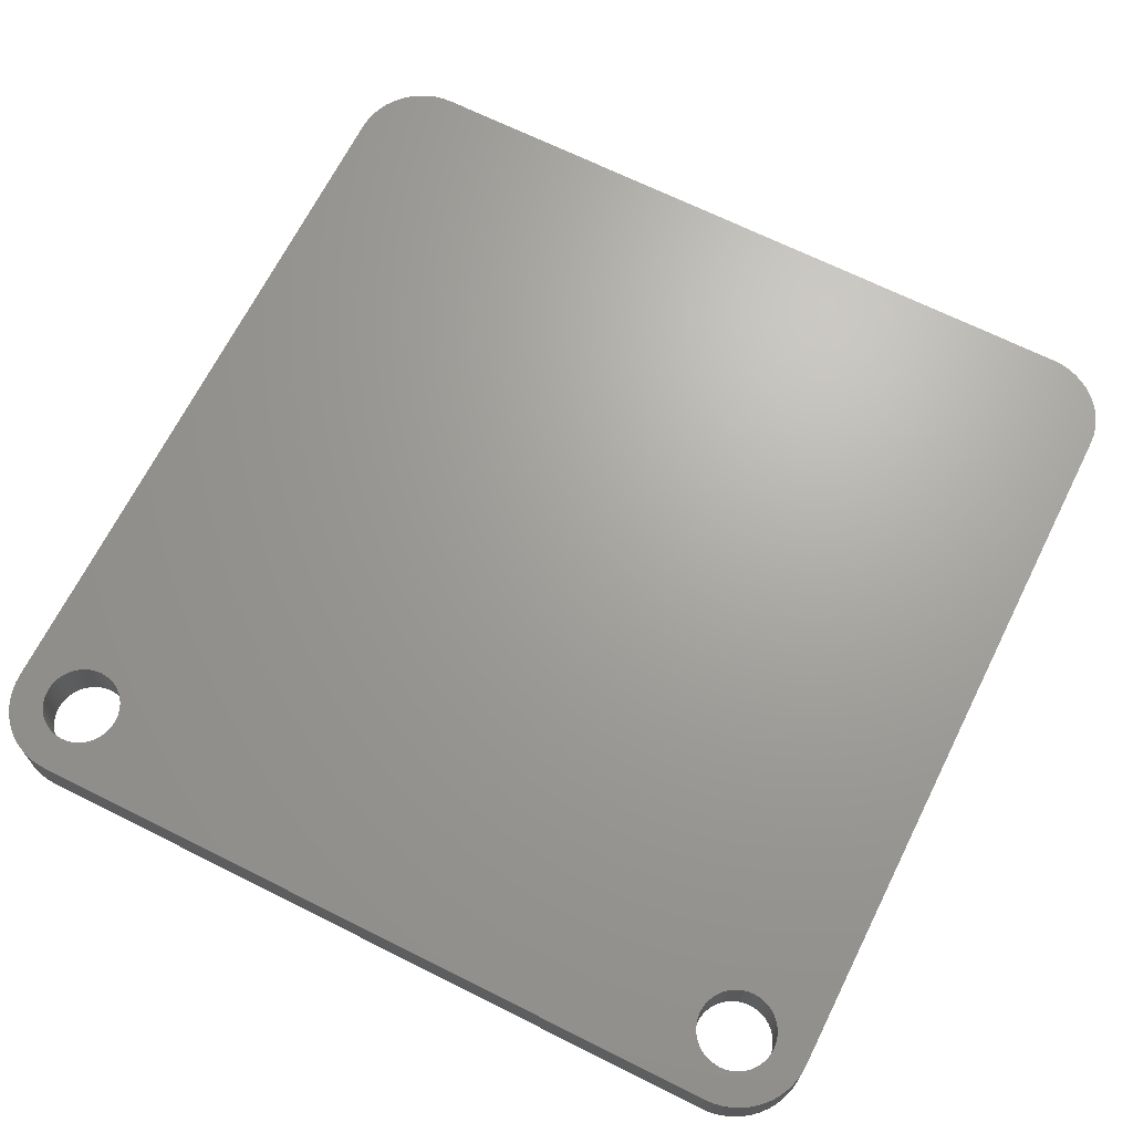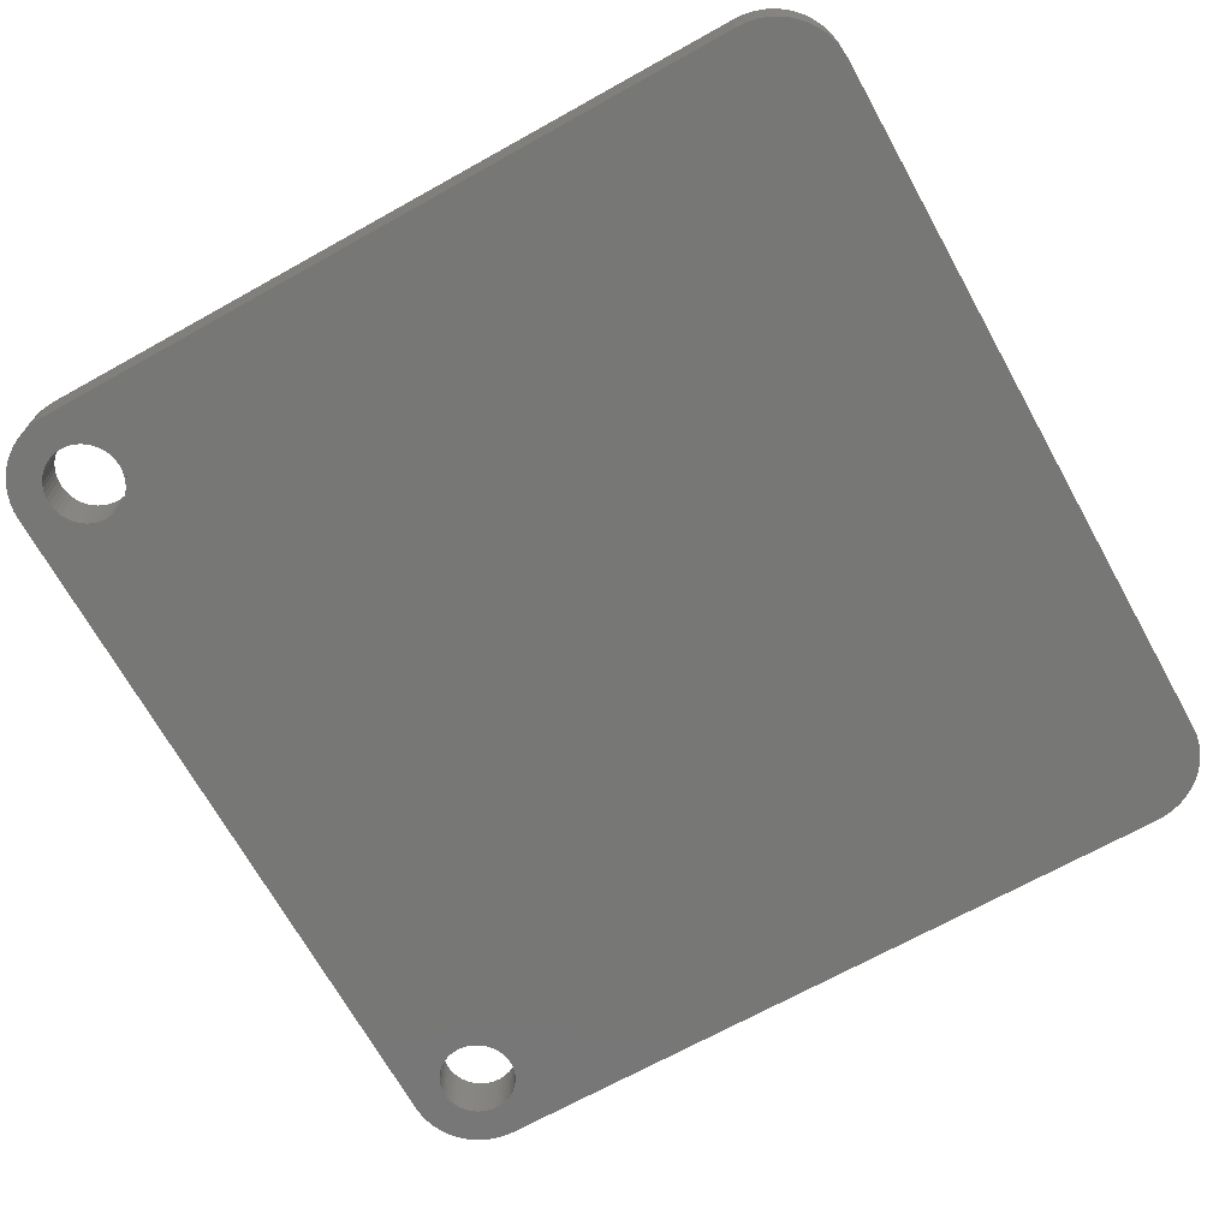
<metadata>
{"format":"stl","ext":"stl","renderer":"f3d","projection":"perspective","resolution":1024,"background":"white","views":[{"elev":67.9,"azim":26.6,"up":"+Y"},{"elev":-69.4,"azim":119.1,"up":"+Y"}]}
</metadata>
<code>
# stl→obj: 397 verts, 782 faces
v -1.513 0 11.25
v -1.969 0 10.79
v -2.014 0 10.96
v -1.969 0 11.13
v -1.847 0 11.25
v -1.68 0 11.29
v -1.346 0 10.96
v -1.391 0 10.79
v -1.513 0 10.67
v -1.68 0 10.63
v -1.847 0 10.67
v -0.16 0 10.4
v -0.2 0 10.24
v -0.48 0 9.92
v -2.88 0 8.56
v -0.16 0 11.64
v -0.16 0 13.24
v -0.16 0 12.04
v -0.28 0 13.4
v -0.4 0 13.4
v -2.88 0 11.96
v -3.04 0 11.84
v -3.16 0 11.52
v -3.16 0 8.72
v -3.12 0 8.56
v -3 0 8.52
v -0.28 0 10.08
v -0.2 0 13.36
v -3.12 0 11.72
v 0 0 9.96
v 0.16 0 13.24
v -0.2 0 9.72
v 2.014 0 10.96
v 1.969 0 10.79
v 1.513 0 11.25
v 1.969 0 11.13
v 1.847 0 11.25
v 1.68 0 11.29
v 1.391 0 10.79
v 1.346 0 10.96
v 1.513 0 10.67
v 1.68 0 10.63
v 1.847 0 10.67
v 0.48 0 9.92
v 0.2 0 10.24
v 0.16 0 10.4
v 2.88 0 8.56
v 0.16 0 11.64
v 0.16 0 12.04
v 0.28 0 13.4
v 0.4 0 13.4
v 2.88 0 11.96
v 3.04 0 11.84
v 3.16 0 11.52
v 3.16 0 8.72
v 3.12 0 8.56
v 3 0 8.52
v 0.28 0 10.08
v 0.2 0 13.36
v 3.12 0 11.72
v 0.2 0 9.72
v 0 0 9.76
v 0 0 6.48
v -0.2 0 6.52
v -2.72 0 7.92
v -2.72 0 8.24
v -2.8 0 8
v -2.8 0 8.12
v 2.72 0 7.92
v 0.2 0 6.52
v 2.72 0 8.24
v 2.8 0 8
v 2.8 0 8.12
v -3.6 0 6.4
v -3.6 0 13.6
v 3.6 0 13.6
v 3.6 0 6.4
v 13.27 -1.8 12.17
v 13.28 0 12
v 13.28 -1.8 12
v 13.27 0 12.17
v 13.24 -1.8 12.33
v 13.24 0 12.33
v 13.18 -1.8 12.49
v 13.18 0 12.49
v 13.11 -1.8 12.64
v 13.11 0 12.64
v 13.02 -1.8 12.78
v 13.02 0 12.78
v 12.91 -1.8 12.91
v 12.91 0 12.91
v 12.78 -1.8 13.02
v 12.78 0 13.02
v 12.64 -1.8 13.11
v 12.64 0 13.11
v 12.49 -1.8 13.18
v 12.49 0 13.18
v 12.33 -1.8 13.24
v 12.33 0 13.24
v 12.17 -1.8 13.27
v 12.17 0 13.27
v 12 -1.8 13.28
v 12 0 13.28
v 11.83 -1.8 13.27
v 11.83 0 13.27
v 11.67 -1.8 13.24
v 11.67 0 13.24
v 11.51 -1.8 13.18
v 11.51 0 13.18
v 11.36 -1.8 13.11
v 11.36 0 13.11
v 11.22 -1.8 13.02
v 11.22 0 13.02
v 11.09 -1.8 12.91
v 11.09 0 12.91
v 10.98 -1.8 12.78
v 10.98 0 12.78
v 10.89 -1.8 12.64
v 10.89 0 12.64
v 10.82 -1.8 12.49
v 10.82 0 12.49
v 10.76 -1.8 12.33
v 10.76 0 12.33
v 10.73 -1.8 12.17
v 10.73 0 12.17
v 10.72 -1.8 12
v 10.72 0 12
v 10.73 -1.8 11.83
v 10.73 0 11.83
v 10.76 -1.8 11.67
v 10.76 0 11.67
v 10.82 -1.8 11.51
v 10.82 0 11.51
v 10.89 -1.8 11.36
v 10.89 0 11.36
v 10.98 -1.8 11.22
v 10.98 0 11.22
v 11.09 -1.8 11.09
v 11.09 0 11.09
v 11.22 -1.8 10.98
v 11.22 0 10.98
v 11.36 -1.8 10.89
v 11.36 0 10.89
v 11.51 -1.8 10.82
v 11.51 0 10.82
v 11.67 -1.8 10.76
v 11.67 0 10.76
v 11.83 -1.8 10.73
v 11.83 0 10.73
v 12 -1.8 10.72
v 12 0 10.72
v 12.17 -1.8 10.73
v 12.17 0 10.73
v 12.33 -1.8 10.76
v 12.33 0 10.76
v 12.49 -1.8 10.82
v 12.49 0 10.82
v 12.64 -1.8 10.89
v 12.64 0 10.89
v 12.78 -1.8 10.98
v 12.78 0 10.98
v 12.91 -1.8 11.09
v 12.91 0 11.09
v 13.02 -1.8 11.22
v 13.02 0 11.22
v 13.11 -1.8 11.36
v 13.11 0 11.36
v 13.18 -1.8 11.51
v 13.18 0 11.51
v 13.24 -1.8 11.67
v 13.24 0 11.67
v 13.27 -1.8 11.83
v 13.27 0 11.83
v 14.38 -1.8 12.31
v 14.4 -1.8 12
v 14.4 0 12
v 14.38 0 12.31
v 14.32 -1.8 12.62
v 14.32 0 12.62
v 14.22 -1.8 12.92
v 14.22 0 12.92
v 14.08 -1.8 13.2
v 14.08 0 13.2
v 13.9 -1.8 13.46
v 13.9 0 13.46
v 13.7 -1.8 13.7
v 13.7 0 13.7
v 13.46 -1.8 13.9
v 13.46 0 13.9
v 13.2 -1.8 14.08
v 13.2 0 14.08
v 12.92 -1.8 14.22
v 12.92 0 14.22
v 12.62 -1.8 14.32
v 12.62 0 14.32
v 12.31 -1.8 14.38
v 12.31 0 14.38
v 12 -1.8 14.4
v 12 0 14.4
v 13.28 -1.8 10.72
v 10.72 -1.8 10.72
v 10.72 -1.8 13.28
v 13.28 -1.8 13.28
v 13.28 0 10.72
v 10.72 0 10.72
v 10.72 0 13.28
v 13.28 0 13.28
v 14.38 -1.8 -12.31
v 14.4 0 -12
v 14.4 -1.8 -12
v 14.38 0 -12.31
v 14.32 -1.8 -12.62
v 14.32 0 -12.62
v 14.22 -1.8 -12.92
v 14.22 0 -12.92
v 14.08 -1.8 -13.2
v 14.08 0 -13.2
v 13.9 -1.8 -13.46
v 13.9 0 -13.46
v 13.7 -1.8 -13.7
v 13.7 0 -13.7
v 13.46 -1.8 -13.9
v 13.46 0 -13.9
v 13.2 -1.8 -14.08
v 13.2 0 -14.08
v 12.92 -1.8 -14.22
v 12.92 0 -14.22
v 12.62 -1.8 -14.32
v 12.62 0 -14.32
v 12.31 -1.8 -14.38
v 12.31 0 -14.38
v 12 -1.8 -14.4
v 12 0 -14.4
v -13.27 -1.8 12.17
v -13.28 -1.8 12
v -13.28 0 12
v -13.27 0 12.17
v -13.24 -1.8 12.33
v -13.24 0 12.33
v -13.18 -1.8 12.49
v -13.18 0 12.49
v -13.11 -1.8 12.64
v -13.11 0 12.64
v -13.02 -1.8 12.78
v -13.02 0 12.78
v -12.91 -1.8 12.91
v -12.91 0 12.91
v -12.78 -1.8 13.02
v -12.78 0 13.02
v -12.64 -1.8 13.11
v -12.64 0 13.11
v -12.49 -1.8 13.18
v -12.49 0 13.18
v -12.33 -1.8 13.24
v -12.33 0 13.24
v -12.17 -1.8 13.27
v -12.17 0 13.27
v -12 -1.8 13.28
v -12 0 13.28
v -11.83 -1.8 13.27
v -11.83 0 13.27
v -11.67 -1.8 13.24
v -11.67 0 13.24
v -11.51 -1.8 13.18
v -11.51 0 13.18
v -11.36 -1.8 13.11
v -11.36 0 13.11
v -11.22 -1.8 13.02
v -11.22 0 13.02
v -11.09 -1.8 12.91
v -11.09 0 12.91
v -10.98 -1.8 12.78
v -10.98 0 12.78
v -10.89 -1.8 12.64
v -10.89 0 12.64
v -10.82 -1.8 12.49
v -10.82 0 12.49
v -10.76 -1.8 12.33
v -10.76 0 12.33
v -10.73 -1.8 12.17
v -10.73 0 12.17
v -10.72 -1.8 12
v -10.72 0 12
v -10.73 -1.8 11.83
v -10.73 0 11.83
v -10.76 -1.8 11.67
v -10.76 0 11.67
v -10.82 -1.8 11.51
v -10.82 0 11.51
v -10.89 -1.8 11.36
v -10.89 0 11.36
v -10.98 -1.8 11.22
v -10.98 0 11.22
v -11.09 -1.8 11.09
v -11.09 0 11.09
v -11.22 -1.8 10.98
v -11.22 0 10.98
v -11.36 -1.8 10.89
v -11.36 0 10.89
v -11.51 -1.8 10.82
v -11.51 0 10.82
v -11.67 -1.8 10.76
v -11.67 0 10.76
v -11.83 -1.8 10.73
v -11.83 0 10.73
v -12 -1.8 10.72
v -12 0 10.72
v -12.17 -1.8 10.73
v -12.17 0 10.73
v -12.33 -1.8 10.76
v -12.33 0 10.76
v -12.49 -1.8 10.82
v -12.49 0 10.82
v -12.64 -1.8 10.89
v -12.64 0 10.89
v -12.78 -1.8 10.98
v -12.78 0 10.98
v -12.91 -1.8 11.09
v -12.91 0 11.09
v -13.02 -1.8 11.22
v -13.02 0 11.22
v -13.11 -1.8 11.36
v -13.11 0 11.36
v -13.18 -1.8 11.51
v -13.18 0 11.51
v -13.24 -1.8 11.67
v -13.24 0 11.67
v -13.27 -1.8 11.83
v -13.27 0 11.83
v -14.38 -1.8 12.31
v -14.4 0 12
v -14.4 -1.8 12
v -14.38 0 12.31
v -14.32 -1.8 12.62
v -14.32 0 12.62
v -14.22 -1.8 12.92
v -14.22 0 12.92
v -14.08 -1.8 13.2
v -14.08 0 13.2
v -13.9 -1.8 13.46
v -13.9 0 13.46
v -13.7 -1.8 13.7
v -13.7 0 13.7
v -13.46 -1.8 13.9
v -13.46 0 13.9
v -13.2 -1.8 14.08
v -13.2 0 14.08
v -12.92 -1.8 14.22
v -12.92 0 14.22
v -12.62 -1.8 14.32
v -12.62 0 14.32
v -12.31 -1.8 14.38
v -12.31 0 14.38
v -12 -1.8 14.4
v -12 0 14.4
v -13.28 -1.8 10.72
v -10.72 -1.8 10.72
v -10.72 -1.8 13.28
v -13.28 -1.8 13.28
v -13.28 0 10.72
v -10.72 0 10.72
v -10.72 0 13.28
v -13.28 0 13.28
v -14.38 -1.8 -12.31
v -14.4 -1.8 -12
v -14.4 0 -12
v -14.38 0 -12.31
v -14.32 -1.8 -12.62
v -14.32 0 -12.62
v -14.22 -1.8 -12.92
v -14.22 0 -12.92
v -14.08 -1.8 -13.2
v -14.08 0 -13.2
v -13.9 -1.8 -13.46
v -13.9 0 -13.46
v -13.7 -1.8 -13.7
v -13.7 0 -13.7
v -13.46 -1.8 -13.9
v -13.46 0 -13.9
v -13.2 -1.8 -14.08
v -13.2 0 -14.08
v -12.92 -1.8 -14.22
v -12.92 0 -14.22
v -12.62 -1.8 -14.32
v -12.62 0 -14.32
v -12.31 -1.8 -14.38
v -12.31 0 -14.38
v -12 -1.8 -14.4
v -12 0 -14.4
v -10.32 -1.8 8.91
v -2.97 -1.8 1.556
v -1.556 -1.8 2.97
v -8.91 -1.8 10.32
v 10.32 -1.8 8.91
v 8.91 -1.8 10.32
v 1.556 -1.8 2.97
v 2.97 -1.8 1.556
f 1 2 3
f 3 4 1
f 1 4 5
f 5 6 1
f 1 7 8
f 8 9 1
f 1 9 10
f 10 11 1
f 11 2 1
f 12 13 14
f 14 15 12
f 12 15 9
f 9 8 12
f 16 12 8
f 8 7 16
f 17 18 1
f 1 19 17
f 20 19 1
f 1 6 20
f 21 20 6
f 6 5 21
f 22 21 5
f 5 4 22
f 23 22 4
f 4 3 23
f 24 23 3
f 3 2 24
f 25 24 2
f 2 26 25
f 26 2 11
f 11 15 26
f 15 11 10
f 15 10 9
f 16 7 1
f 1 18 16
f 14 13 27
f 17 19 28
f 23 29 22
f 14 27 30
f 30 27 13
f 30 13 12
f 30 12 16
f 30 16 18
f 30 18 17
f 17 31 30
f 15 14 30
f 30 32 15
f 33 34 35
f 35 36 33
f 37 36 35
f 35 38 37
f 39 40 35
f 35 41 39
f 42 41 35
f 35 43 42
f 43 35 34
f 44 45 46
f 46 47 44
f 41 47 46
f 46 39 41
f 39 46 48
f 48 40 39
f 35 49 31
f 31 50 35
f 35 50 51
f 51 38 35
f 38 51 52
f 52 37 38
f 37 52 53
f 53 36 37
f 36 53 54
f 54 33 36
f 33 54 55
f 55 34 33
f 34 55 56
f 56 57 34
f 43 34 57
f 57 47 43
f 47 42 43
f 47 41 42
f 35 40 48
f 48 49 35
f 44 58 45
f 31 59 50
f 54 53 60
f 44 30 58
f 30 45 58
f 30 46 45
f 30 48 46
f 30 49 48
f 30 31 49
f 30 44 47
f 47 61 30
f 62 63 64
f 64 32 62
f 32 64 65
f 65 66 32
f 66 65 67
f 67 68 66
f 69 70 61
f 61 71 69
f 72 69 71
f 71 73 72
f 70 63 62
f 62 61 70
f 74 65 64
f 74 67 65
f 67 74 25
f 25 68 67
f 74 24 25
f 23 24 74
f 74 75 23
f 23 75 29
f 29 75 22
f 22 75 21
f 21 75 20
f 19 20 75
f 50 19 75
f 75 76 50
f 51 50 76
f 52 51 76
f 53 52 76
f 60 53 76
f 54 60 76
f 74 64 63
f 77 74 63
f 77 63 70
f 77 70 69
f 77 69 72
f 56 77 72
f 72 73 56
f 77 56 55
f 77 55 54
f 54 76 77
f 57 56 73
f 73 71 57
f 71 47 57
f 71 61 47
f 61 62 30
f 32 30 62
f 66 15 32
f 26 15 66
f 66 68 26
f 68 25 26
f 19 50 59
f 59 28 19
f 28 59 31
f 31 17 28
f 78 79 80
f 79 78 81
f 82 81 78
f 81 82 83
f 84 83 82
f 83 84 85
f 86 85 84
f 85 86 87
f 88 87 86
f 87 88 89
f 90 89 88
f 89 90 91
f 92 91 90
f 91 92 93
f 94 93 92
f 93 94 95
f 96 95 94
f 95 96 97
f 98 97 96
f 97 98 99
f 100 99 98
f 99 100 101
f 102 101 100
f 101 102 103
f 104 103 102
f 103 104 105
f 106 105 104
f 105 106 107
f 108 107 106
f 107 108 109
f 110 109 108
f 109 110 111
f 112 111 110
f 111 112 113
f 114 113 112
f 113 114 115
f 116 115 114
f 115 116 117
f 118 117 116
f 117 118 119
f 120 119 118
f 119 120 121
f 122 121 120
f 121 122 123
f 124 123 122
f 123 124 125
f 126 125 124
f 125 126 127
f 128 127 126
f 127 128 129
f 130 129 128
f 129 130 131
f 132 131 130
f 131 132 133
f 134 133 132
f 133 134 135
f 136 135 134
f 135 136 137
f 138 137 136
f 137 138 139
f 140 139 138
f 139 140 141
f 142 141 140
f 141 142 143
f 144 143 142
f 143 144 145
f 146 145 144
f 145 146 147
f 148 147 146
f 147 148 149
f 150 149 148
f 149 150 151
f 152 151 150
f 151 152 153
f 154 153 152
f 153 154 155
f 156 155 154
f 155 156 157
f 158 157 156
f 157 158 159
f 160 159 158
f 159 160 161
f 162 161 160
f 161 162 163
f 164 163 162
f 163 164 165
f 166 165 164
f 165 166 167
f 168 167 166
f 167 168 169
f 170 169 168
f 169 170 171
f 172 171 170
f 171 172 173
f 80 173 172
f 173 80 79
f 174 175 176
f 176 177 174
f 178 174 177
f 177 179 178
f 180 178 179
f 179 181 180
f 182 180 181
f 181 183 182
f 184 182 183
f 183 185 184
f 186 184 185
f 185 187 186
f 188 186 187
f 187 189 188
f 190 188 189
f 189 191 190
f 192 190 191
f 191 193 192
f 194 192 193
f 193 195 194
f 196 194 195
f 195 197 196
f 198 196 197
f 197 199 198
f 172 200 80
f 170 200 172
f 168 200 170
f 166 200 168
f 164 200 166
f 162 200 164
f 160 200 162
f 158 200 160
f 156 200 158
f 154 200 156
f 152 200 154
f 150 200 152
f 148 201 150
f 146 201 148
f 144 201 146
f 142 201 144
f 140 201 142
f 138 201 140
f 136 201 138
f 134 201 136
f 132 201 134
f 130 201 132
f 128 201 130
f 126 201 128
f 124 202 126
f 122 202 124
f 120 202 122
f 118 202 120
f 116 202 118
f 114 202 116
f 112 202 114
f 110 202 112
f 108 202 110
f 106 202 108
f 104 202 106
f 102 202 104
f 100 203 102
f 98 203 100
f 96 203 98
f 94 203 96
f 92 203 94
f 90 203 92
f 88 203 90
f 86 203 88
f 84 203 86
f 82 203 84
f 78 203 82
f 80 203 78
f 173 79 204
f 171 173 204
f 169 171 204
f 167 169 204
f 165 167 204
f 163 165 204
f 161 163 204
f 159 161 204
f 157 159 204
f 155 157 204
f 153 155 204
f 151 153 204
f 149 151 205
f 147 149 205
f 145 147 205
f 143 145 205
f 141 143 205
f 139 141 205
f 137 139 205
f 135 137 205
f 133 135 205
f 131 133 205
f 129 131 205
f 127 129 205
f 125 127 206
f 123 125 206
f 121 123 206
f 119 121 206
f 117 119 206
f 115 117 206
f 113 115 206
f 111 113 206
f 109 111 206
f 107 109 206
f 105 107 206
f 103 105 206
f 101 103 207
f 99 101 207
f 97 99 207
f 95 97 207
f 93 95 207
f 91 93 207
f 89 91 207
f 87 89 207
f 85 87 207
f 83 85 207
f 81 83 207
f 79 81 207
f 186 175 174
f 174 184 186
f 184 174 178
f 178 182 184
f 182 178 180
f 186 196 198
f 196 186 188
f 188 194 196
f 194 188 190
f 190 192 194
f 203 200 175
f 175 186 203
f 198 202 203
f 203 186 198
f 187 177 176
f 177 187 185
f 185 179 177
f 179 185 183
f 183 181 179
f 187 199 197
f 197 189 187
f 189 197 195
f 195 191 189
f 191 195 193
f 176 204 207
f 207 187 176
f 207 206 199
f 199 187 207
f 208 209 210
f 209 208 211
f 212 211 208
f 211 212 213
f 214 213 212
f 213 214 215
f 216 215 214
f 215 216 217
f 218 217 216
f 217 218 219
f 220 219 218
f 219 220 221
f 222 221 220
f 221 222 223
f 224 223 222
f 223 224 225
f 226 225 224
f 225 226 227
f 228 227 226
f 227 228 229
f 230 229 228
f 229 230 231
f 232 231 230
f 231 232 233
f 232 208 210
f 208 232 230
f 230 212 208
f 212 230 228
f 228 214 212
f 214 228 226
f 226 216 214
f 216 226 224
f 224 218 216
f 218 224 222
f 222 220 218
f 233 209 211
f 211 231 233
f 231 211 213
f 213 229 231
f 229 213 215
f 215 227 229
f 227 215 217
f 217 225 227
f 225 217 219
f 219 223 225
f 223 219 221
f 176 175 210
f 210 209 176
f 210 175 200
f 200 232 210
f 201 232 200
f 204 176 209
f 209 233 204
f 205 204 233
f 233 77 205
f 234 235 236
f 236 237 234
f 238 234 237
f 237 239 238
f 240 238 239
f 239 241 240
f 242 240 241
f 241 243 242
f 244 242 243
f 243 245 244
f 246 244 245
f 245 247 246
f 248 246 247
f 247 249 248
f 250 248 249
f 249 251 250
f 252 250 251
f 251 253 252
f 254 252 253
f 253 255 254
f 256 254 255
f 255 257 256
f 258 256 257
f 257 259 258
f 260 258 259
f 259 261 260
f 262 260 261
f 261 263 262
f 264 262 263
f 263 265 264
f 266 264 265
f 265 267 266
f 268 266 267
f 267 269 268
f 270 268 269
f 269 271 270
f 272 270 271
f 271 273 272
f 274 272 273
f 273 275 274
f 276 274 275
f 275 277 276
f 278 276 277
f 277 279 278
f 280 278 279
f 279 281 280
f 282 280 281
f 281 283 282
f 284 282 283
f 283 285 284
f 286 284 285
f 285 287 286
f 288 286 287
f 287 289 288
f 290 288 289
f 289 291 290
f 292 290 291
f 291 293 292
f 294 292 293
f 293 295 294
f 296 294 295
f 295 297 296
f 298 296 297
f 297 299 298
f 300 298 299
f 299 301 300
f 302 300 301
f 301 303 302
f 304 302 303
f 303 305 304
f 306 304 305
f 305 307 306
f 308 306 307
f 307 309 308
f 310 308 309
f 309 311 310
f 312 310 311
f 311 313 312
f 314 312 313
f 313 315 314
f 316 314 315
f 315 317 316
f 318 316 317
f 317 319 318
f 320 318 319
f 319 321 320
f 322 320 321
f 321 323 322
f 324 322 323
f 323 325 324
f 326 324 325
f 325 327 326
f 328 326 327
f 327 329 328
f 235 328 329
f 329 236 235
f 330 331 332
f 331 330 333
f 334 333 330
f 333 334 335
f 336 335 334
f 335 336 337
f 338 337 336
f 337 338 339
f 340 339 338
f 339 340 341
f 342 341 340
f 341 342 343
f 344 343 342
f 343 344 345
f 346 345 344
f 345 346 347
f 348 347 346
f 347 348 349
f 350 349 348
f 349 350 351
f 352 351 350
f 351 352 353
f 354 353 352
f 353 354 355
f 328 235 356
f 326 328 356
f 324 326 356
f 322 324 356
f 320 322 356
f 318 320 356
f 316 318 356
f 314 316 356
f 312 314 356
f 310 312 356
f 308 310 356
f 306 308 356
f 304 306 357
f 302 304 357
f 300 302 357
f 298 300 357
f 296 298 357
f 294 296 357
f 292 294 357
f 290 292 357
f 288 290 357
f 286 288 357
f 284 286 357
f 282 284 357
f 280 282 358
f 278 280 358
f 276 278 358
f 274 276 358
f 272 274 358
f 270 272 358
f 268 270 358
f 266 268 358
f 264 266 358
f 262 264 358
f 260 262 358
f 258 260 358
f 256 258 359
f 254 256 359
f 252 254 359
f 250 252 359
f 248 250 359
f 246 248 359
f 244 246 359
f 242 244 359
f 240 242 359
f 238 240 359
f 234 238 359
f 235 234 359
f 329 360 236
f 327 360 329
f 325 360 327
f 323 360 325
f 321 360 323
f 319 360 321
f 317 360 319
f 315 360 317
f 313 360 315
f 311 360 313
f 309 360 311
f 307 360 309
f 305 361 307
f 303 361 305
f 301 361 303
f 299 361 301
f 297 361 299
f 295 361 297
f 293 361 295
f 291 361 293
f 289 361 291
f 287 361 289
f 285 361 287
f 283 361 285
f 281 362 283
f 279 362 281
f 277 362 279
f 275 362 277
f 273 362 275
f 271 362 273
f 269 362 271
f 267 362 269
f 265 362 267
f 263 362 265
f 261 362 263
f 259 362 261
f 257 363 259
f 255 363 257
f 253 363 255
f 251 363 253
f 249 363 251
f 247 363 249
f 245 363 247
f 243 363 245
f 241 363 243
f 239 363 241
f 237 363 239
f 236 363 237
f 342 330 332
f 330 342 340
f 340 334 330
f 334 340 338
f 338 336 334
f 342 354 352
f 352 344 342
f 344 352 350
f 350 346 344
f 346 350 348
f 332 356 359
f 359 342 332
f 359 358 354
f 354 342 359
f 343 331 333
f 333 341 343
f 341 333 335
f 335 339 341
f 339 335 337
f 343 353 355
f 353 343 345
f 345 351 353
f 351 345 347
f 347 349 351
f 363 360 331
f 331 343 363
f 355 362 363
f 363 343 355
f 364 365 366
f 366 367 364
f 368 364 367
f 367 369 368
f 370 368 369
f 369 371 370
f 372 370 371
f 371 373 372
f 374 372 373
f 373 375 374
f 376 374 375
f 375 377 376
f 378 376 377
f 377 379 378
f 380 378 379
f 379 381 380
f 382 380 381
f 381 383 382
f 384 382 383
f 383 385 384
f 386 384 385
f 385 387 386
f 388 386 387
f 387 389 388
f 388 365 364
f 364 386 388
f 386 364 368
f 368 384 386
f 384 368 370
f 370 382 384
f 382 370 372
f 372 380 382
f 380 372 374
f 374 378 380
f 378 374 376
f 389 367 366
f 367 389 387
f 387 369 367
f 369 387 385
f 385 371 369
f 371 385 383
f 383 373 371
f 373 383 381
f 381 375 373
f 375 381 379
f 379 377 375
f 366 365 332
f 332 331 366
f 356 332 365
f 365 388 356
f 388 357 356
f 366 331 360
f 360 389 366
f 389 360 361
f 361 74 389
f 355 354 198
f 198 199 355
f 233 232 388
f 388 389 233
f 76 75 355
f 355 199 76
f 77 76 206
f 206 205 77
f 74 361 362
f 362 75 74
f 74 77 233
f 233 389 74
f 362 355 75
f 199 206 76
f 390 391 392
f 392 393 390
f 394 395 396
f 396 397 394
f 395 201 357
f 357 393 395
f 395 393 392
f 392 396 395
f 396 392 391
f 391 397 396
f 232 397 391
f 391 388 232
f 357 390 393
f 390 357 388
f 390 388 391
f 394 201 395
f 201 394 232
f 232 394 397
f 358 202 198
f 198 354 358
f 357 201 202
f 202 358 357

</code>
